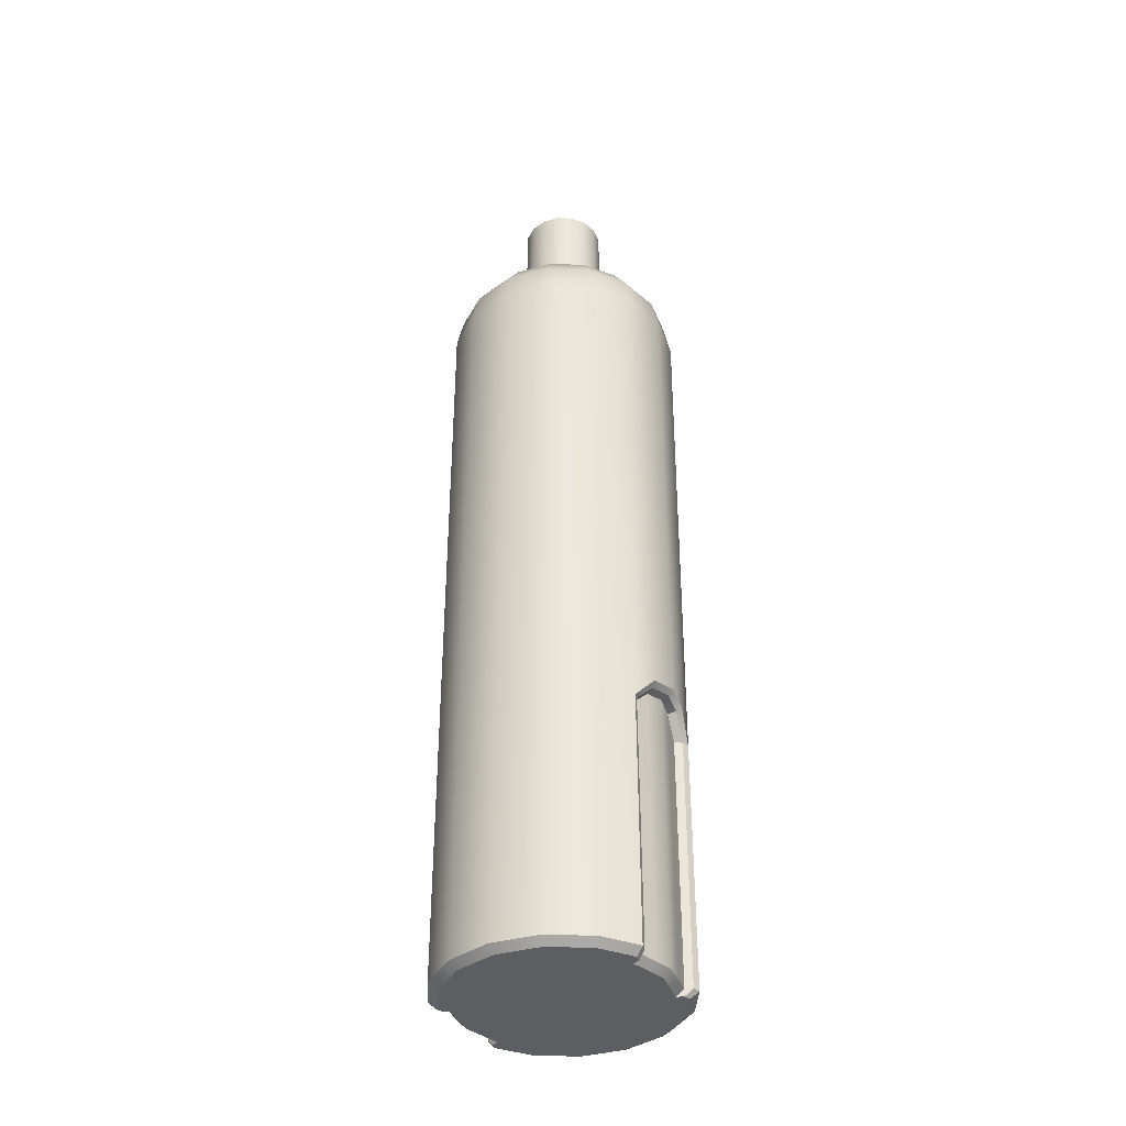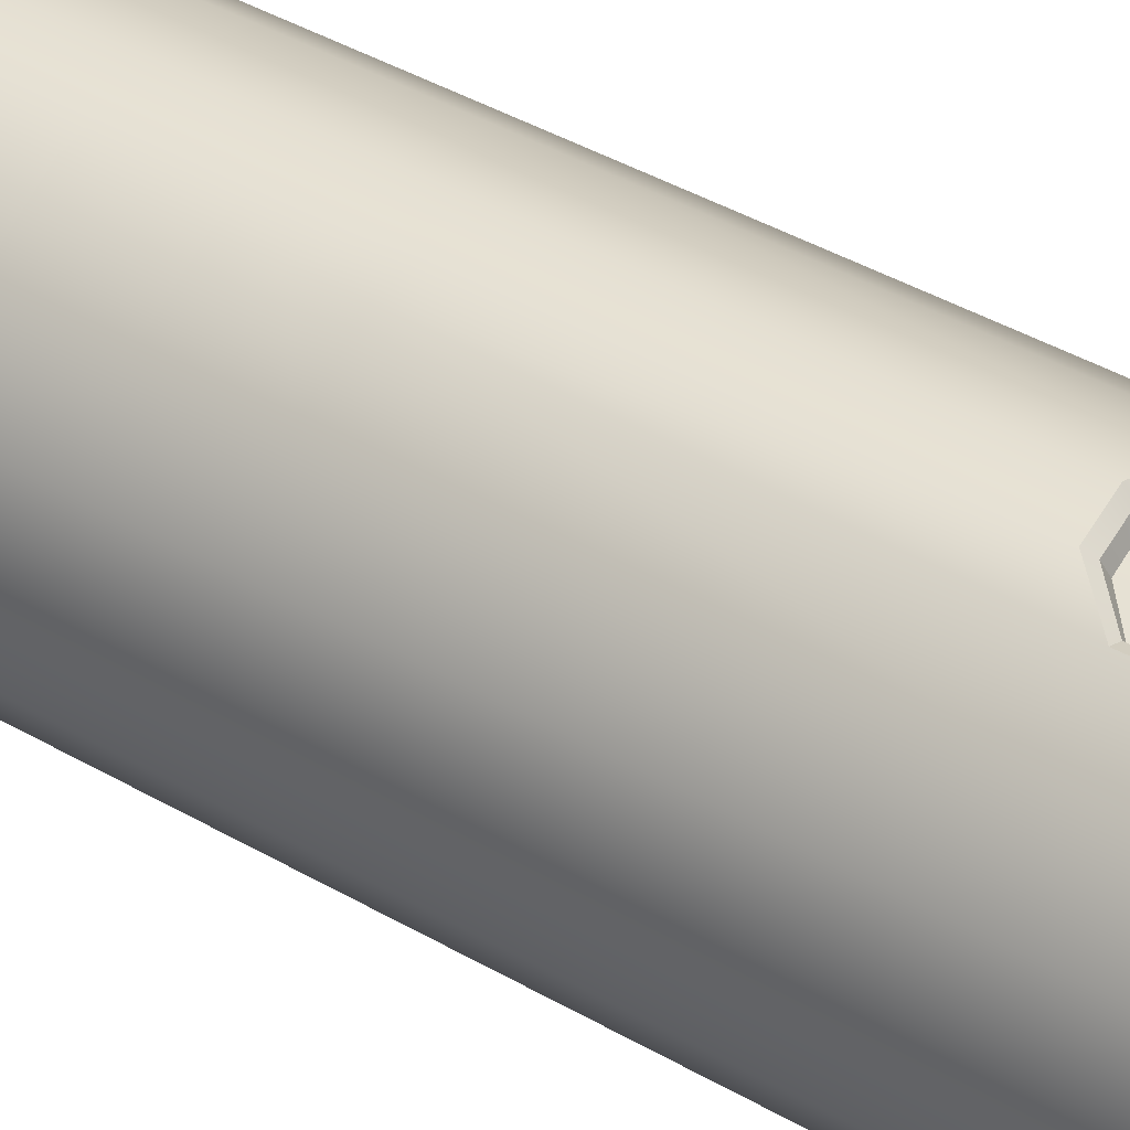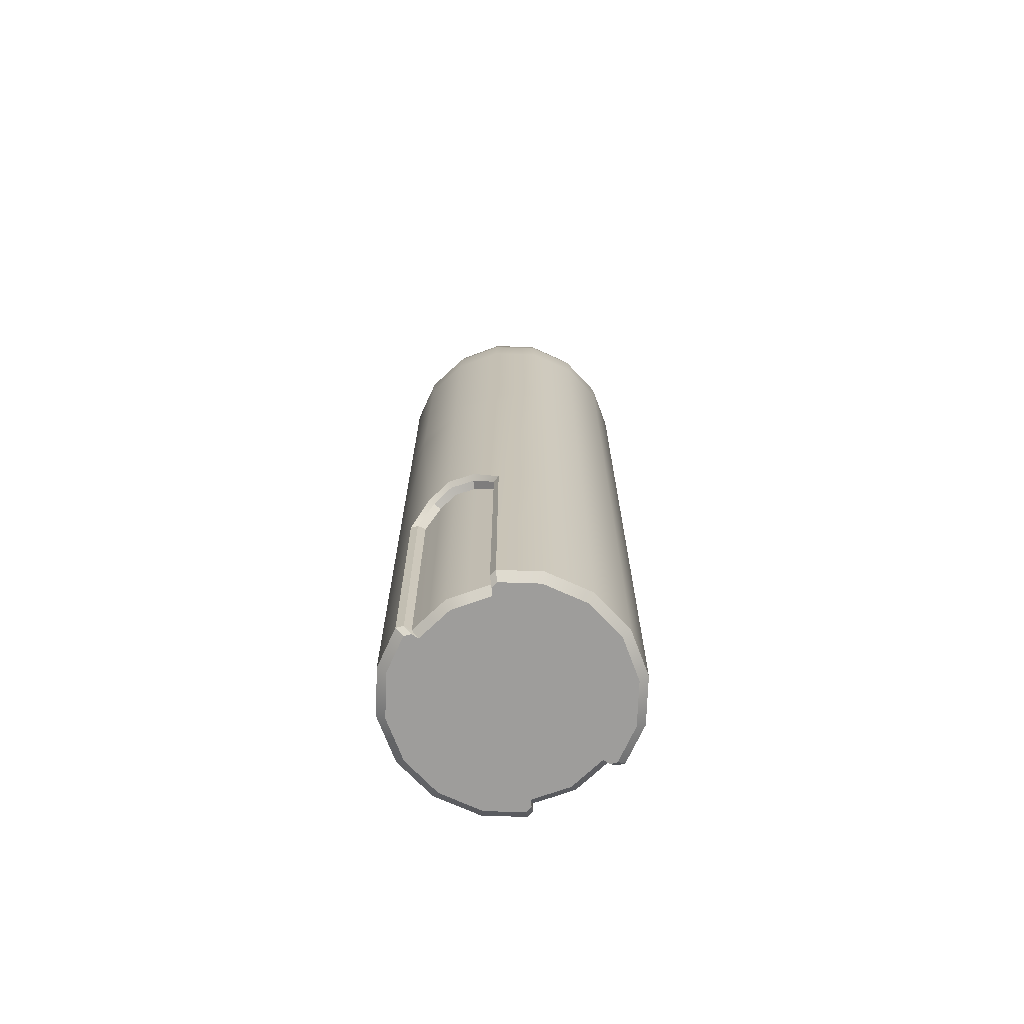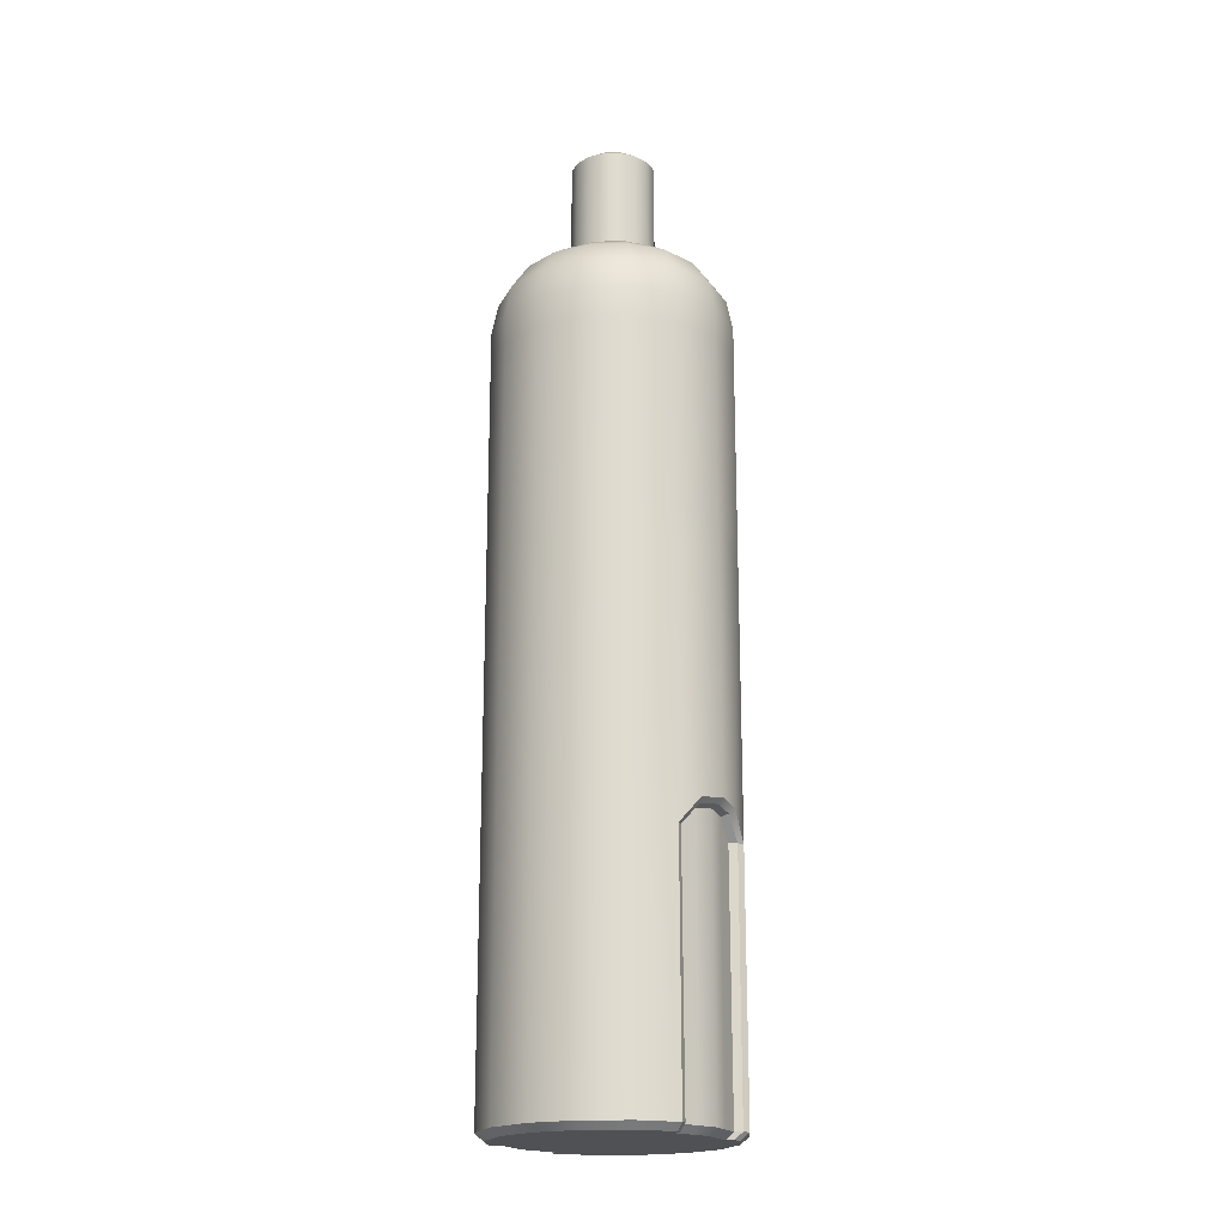
<metadata>
{"format":"obj","ext":"obj","renderer":"f3d","projection":"perspective","resolution":1024,"background":"white","views":[{"elev":-37.7,"azim":-59.1,"up":"+Y"},{"elev":37.0,"azim":-52.3,"up":"+Z"},{"elev":-70.4,"azim":-148.2,"up":"+Y"},{"elev":-19.6,"azim":-53.7,"up":"+Y"}]}
</metadata>
<code>
g default
v -0.1509 0.008599 0
v -0.1394 0.008599 0.05773
v -0.1067 0.008599 0.1067
v 0.1067 0.008599 0.1067
v 0.1394 0.008599 0.05773
v 0.1509 0.008599 0
v -0.1509 0.9628 0
v -0.1428 1.002 0
v -0.1199 1.036 0
v -0.08568 1.058 0
v -0.05275 1.066 0
v -0.1394 0.9628 0.05773
v -0.132 1.002 0.05466
v -0.1108 1.036 0.0459
v -0.07916 1.058 0.03279
v -0.04874 1.066 0.02019
v -0.1067 0.9628 0.1067
v -0.101 1.002 0.101
v -0.08481 1.036 0.08481
v -0.06058 1.058 0.06059
v -0.0373 1.066 0.0373
v -0.05774 0.9628 0.1394
v -0.05466 1.002 0.132
v -0.0459 1.036 0.1108
v -0.03279 1.058 0.07916
v -0.02019 1.066 0.04874
v 0 0.9628 0.1509
v 0 1.002 0.1428
v 0 1.036 0.1199
v 0 1.058 0.08568
v 0 1.066 0.05275
v 0.05774 0.9628 0.1394
v 0.05466 1.002 0.132
v 0.0459 1.036 0.1108
v 0.03279 1.058 0.07916
v 0.02019 1.066 0.04874
v 0.1067 0.9628 0.1067
v 0.101 1.002 0.101
v 0.08481 1.036 0.08481
v 0.06058 1.058 0.06058
v 0.0373 1.066 0.0373
v 0.1394 0.9628 0.05773
v 0.132 1.002 0.05466
v 0.1108 1.036 0.0459
v 0.07916 1.058 0.03279
v 0.04874 1.066 0.02019
v 0.1509 0.9628 0
v 0.1428 1.002 0
v 0.1199 1.036 0
v 0.08568 1.058 0
v 0.05275 1.066 0
v 0 1.219 0
v -0.02716 1.219 0
v -0.05275 1.201 0
v -0.0251 1.219 0.0104
v -0.04874 1.201 0.02019
v -0.01921 1.219 0.01921
v -0.0373 1.201 0.0373
v -0.01039 1.219 0.0251
v -0.02019 1.201 0.04874
v 0 1.219 0.02716
v 0 1.201 0.05275
v 0.01039 1.219 0.0251
v 0.02019 1.201 0.04874
v 0.01921 1.219 0.01921
v 0.0373 1.201 0.0373
v 0.0251 1.219 0.0104
v 0.04874 1.201 0.02019
v 0.02716 1.219 0
v 0.05275 1.201 0
v 0.1509 0.3241 0
v 0.1394 0.3241 0.05773
v 0.1067 0.3241 0.1067
v -0.1067 0.3237 0.1067
v -0.1394 0.3237 0.05773
v -0.1509 0.3237 0
v -0.05041 0.008596 0.1237
v 0 0.008599 0.1345
v 0 0.3524 0.1345
v 0.05041 0.008599 0.1237
v -0.04988 0.3248 0.1237
v -0.0251 0.3485 0.1294
v 0.0251 0.3485 0.1294
v 0.04988 0.3248 0.1237
v 0.06435 0.3237 0.135
v -0.06437 0.3237 0.135
v -0.05465 0.008599 0.1328
v -0.06381 0.008599 0.1353
v -0.05545 0.324 0.1319
v 0.05465 0.008599 0.1328
v 0.06381 0.008599 0.1353
v 0.0556 0.324 0.1324
v 0 0.362 0.1509
v 0 0.3556 0.1443
v -0.02907 0.3515 0.1386
v -0.03354 0.3574 0.1442
v 0.03354 0.3574 0.1442
v 0.02907 0.3515 0.1386
v 0 2e-06 0
v -0.14 2e-06 0
v -0.1294 2e-06 0.05358
v -0.09901 2e-06 0.09901
v 0.05922 2e-06 0.1256
v 0.09901 2e-06 0.09901
v 0.05072 2e-06 0.1232
v 0.04679 2e-06 0.1148
v 0.1294 2e-06 0.05358
v 0.14 2e-06 0
v -0.04679 0 0.1148
v 0 2e-06 0.1249
v -0.05922 2e-06 0.1256
v -0.05072 2e-06 0.1232
v 0.0251 0.008599 0.1294
v -0.0251 0.008597 0.1294
v -0.02392 1e-06 0.1197
v 0.02331 2e-06 0.1198
v -0.1394 0.008599 -0.05773
v -0.1067 0.008599 -0.1067
v 0.1067 0.008599 -0.1067
v 0.1394 0.008599 -0.05773
v -0.1394 0.9628 -0.05773
v -0.132 1.002 -0.05466
v -0.1108 1.036 -0.0459
v -0.07916 1.058 -0.03279
v -0.04874 1.066 -0.02019
v -0.1067 0.9628 -0.1067
v -0.101 1.002 -0.101
v -0.08481 1.036 -0.08481
v -0.06058 1.058 -0.06059
v -0.0373 1.066 -0.0373
v -0.05774 0.9628 -0.1394
v -0.05466 1.002 -0.132
v -0.0459 1.036 -0.1108
v -0.03279 1.058 -0.07916
v -0.02019 1.066 -0.04874
v 0 0.9628 -0.1509
v 0 1.002 -0.1428
v 0 1.036 -0.1199
v 0 1.058 -0.08568
v 0 1.066 -0.05275
v 0.05774 0.9628 -0.1394
v 0.05466 1.002 -0.132
v 0.0459 1.036 -0.1108
v 0.03279 1.058 -0.07916
v 0.02019 1.066 -0.04874
v 0.1067 0.9628 -0.1067
v 0.101 1.002 -0.101
v 0.08481 1.036 -0.08481
v 0.06058 1.058 -0.06059
v 0.0373 1.066 -0.0373
v 0.1394 0.9628 -0.05773
v 0.132 1.002 -0.05466
v 0.1108 1.036 -0.0459
v 0.07916 1.058 -0.03279
v 0.04874 1.066 -0.02019
v -0.0251 1.219 -0.0104
v -0.04874 1.201 -0.02019
v -0.01921 1.219 -0.01921
v -0.0373 1.201 -0.0373
v -0.01039 1.219 -0.0251
v -0.02019 1.201 -0.04874
v 0 1.219 -0.02716
v 0 1.201 -0.05275
v 0.01039 1.219 -0.0251
v 0.02019 1.201 -0.04874
v 0.01921 1.219 -0.01921
v 0.0373 1.201 -0.0373
v 0.0251 1.219 -0.0104
v 0.04874 1.201 -0.02019
v 0.1394 0.3241 -0.05773
v 0.1067 0.3241 -0.1067
v -0.1067 0.3237 -0.1067
v -0.1394 0.3237 -0.05773
v -0.05041 0.008596 -0.1237
v 0 0.008599 -0.1345
v 0 0.3524 -0.1345
v 0.05041 0.008599 -0.1237
v -0.04988 0.3248 -0.1237
v -0.0251 0.3485 -0.1294
v 0.0251 0.3485 -0.1294
v 0.04988 0.3248 -0.1237
v 0.06435 0.3237 -0.135
v -0.06437 0.3237 -0.135
v -0.05465 0.008599 -0.1328
v -0.06381 0.008599 -0.1353
v -0.05545 0.324 -0.1319
v 0.05465 0.008599 -0.1328
v 0.06381 0.008599 -0.1353
v 0.0556 0.324 -0.1324
v 0 0.362 -0.1509
v 0 0.3556 -0.1443
v -0.02907 0.3515 -0.1386
v -0.03354 0.3574 -0.1442
v 0.03354 0.3574 -0.1442
v 0.02907 0.3515 -0.1386
v -0.1294 2e-06 -0.05358
v -0.09901 2e-06 -0.09901
v 0.05922 2e-06 -0.1256
v 0.09901 2e-06 -0.09901
v 0.05072 2e-06 -0.1232
v 0.04679 2e-06 -0.1148
v 0.1294 2e-06 -0.05358
v -0.04679 0 -0.1148
v 0 2e-06 -0.1249
v -0.05922 2e-06 -0.1256
v -0.05072 2e-06 -0.1232
v 0.0251 0.008599 -0.1294
v -0.0251 0.008597 -0.1294
v -0.02392 1e-06 -0.1197
v 0.02331 2e-06 -0.1198
v 0.1509 0.6528 0
v 0.1394 0.6528 0.05773
v 0.1067 0.6528 0.1067
v 0.06104 0.6528 0.1372
v 0 0.6528 0.1509
v -0.06105 0.6528 0.1372
v -0.1067 0.6528 0.1067
v -0.1394 0.6528 0.05773
v -0.1509 0.6528 0
v -0.1394 0.6528 -0.05773
v -0.1067 0.6528 -0.1067
v -0.06105 0.6528 -0.1372
v 0 0.6528 -0.1509
v 0.06104 0.6528 -0.1372
v 0.1067 0.6528 -0.1067
v 0.1394 0.6528 -0.05773
v 0.05939 0.8078 0.1383
v 0.1067 0.8078 0.1067
v 0.1394 0.8078 0.05773
v 0.1509 0.8078 0
v 0.1394 0.8078 -0.05773
v 0.1067 0.8078 -0.1067
v 0.05939 0.8078 -0.1383
v 0 0.8078 -0.1509
v -0.0594 0.8078 -0.1383
v -0.1067 0.8078 -0.1067
v -0.1394 0.8078 -0.05773
v -0.1509 0.8078 0
v -0.1394 0.8078 0.05773
v -0.1067 0.8078 0.1067
v -0.0594 0.8078 0.1383
v 0 0.8078 0.1509
v 0.05856 0.8853 0.1388
v 0.1067 0.8853 0.1067
v 0.1394 0.8853 0.05773
v 0.1509 0.8853 0
v 0.1394 0.8853 -0.05773
v 0.1067 0.8853 -0.1067
v 0.05856 0.8853 -0.1388
v 0 0.8853 -0.1509
v -0.05856 0.8853 -0.1388
v -0.1067 0.8853 -0.1067
v -0.1394 0.8853 -0.05773
v -0.1509 0.8853 0
v -0.1394 0.8853 0.05773
v -0.1067 0.8853 0.1067
v -0.05856 0.8853 0.1388
v 0 0.8853 0.1509
v 0.1509 0.7303 0
v 0.1394 0.7303 0.05773
v 0.1067 0.7303 0.1067
v 0.06021 0.7303 0.1377
v 0 0.7303 0.1509
v -0.06022 0.7303 0.1377
v -0.1067 0.7303 0.1067
v -0.1394 0.7303 0.05773
v -0.1509 0.7303 0
v -0.1394 0.7303 -0.05773
v -0.1067 0.7303 -0.1067
v -0.06022 0.7303 -0.1377
v 0 0.7303 -0.1509
v 0.06021 0.7303 -0.1377
v 0.1067 0.7303 -0.1067
v 0.1394 0.7303 -0.05773
v 0.05815 0.9241 0.1391
v 0.1067 0.9241 0.1067
v 0.1394 0.9241 0.05773
v 0.1509 0.9241 0
v 0.1394 0.9241 -0.05773
v 0.1067 0.9241 -0.1067
v 0.05815 0.9241 -0.1391
v 0 0.924 -0.1509
v -0.05815 0.9241 -0.1391
v -0.1067 0.9241 -0.1067
v -0.1394 0.9241 -0.05773
v -0.1509 0.9241 0
v -0.1394 0.9241 0.05773
v -0.1067 0.9241 0.1067
v -0.05815 0.9241 0.1391
v 0 0.924 0.1509
v 0.1509 0.6916 0
v 0.1394 0.6916 0.05773
v 0.1067 0.6916 0.1067
v 0.06063 0.6916 0.1374
v 0 0.6916 0.1509
v -0.06064 0.6916 0.1374
v -0.1067 0.6916 0.1067
v -0.1394 0.6916 0.05773
v -0.1509 0.6916 0
v -0.1394 0.6916 -0.05773
v -0.1067 0.6916 -0.1067
v -0.06064 0.6916 -0.1374
v 0 0.6916 -0.1509
v 0.06063 0.6916 -0.1374
v 0.1067 0.6916 -0.1067
v 0.1394 0.6916 -0.05773
g SciFi_PropsPack4_Balloon2_BS
f 101 100 99
f 102 101 99
f 104 103 105
f 107 104 99
f 108 107 99
f 78 79 82 114
f 83 113 80 84
f 85 91 4 73
f 4 5 72 73
f 5 6 71 72
f 11 10 15 16
f 10 9 14 15
f 9 8 13 14
f 8 7 12 13
f 16 15 20 21
f 15 14 19 20
f 14 13 18 19
f 13 12 17 18
f 21 20 25 26
f 20 19 24 25
f 19 18 23 24
f 18 17 22 23
f 26 25 30 31
f 25 24 29 30
f 24 23 28 29
f 23 22 27 28
f 31 30 35 36
f 30 29 34 35
f 29 28 33 34
f 28 27 32 33
f 36 35 40 41
f 35 34 39 40
f 34 33 38 39
f 33 32 37 38
f 41 40 45 46
f 40 39 44 45
f 39 38 43 44
f 38 37 42 43
f 46 45 50 51
f 45 44 49 50
f 44 43 48 49
f 43 42 47 48
f 53 54 56 55
f 55 56 58 57
f 57 58 60 59
f 59 60 62 61
f 61 62 64 63
f 63 64 66 65
f 65 66 68 67
f 67 68 70 69
f 53 55 52
f 55 57 52
f 57 59 52
f 59 61 52
f 61 63 52
f 63 65 52
f 65 67 52
f 67 69 52
f 11 16 56 54
f 16 21 58 56
f 21 26 60 58
f 26 31 62 60
f 31 36 64 62
f 36 41 66 64
f 41 46 68 66
f 46 51 70 68
f 72 71 211 212
f 73 72 212 213
f 216 217 74 86
f 75 74 217 218
f 76 75 218 219
f 81 89 87 77
f 90 92 84 80
f 109 102 99
f 104 106 99
f 1 2 75 76
f 2 3 74 75
f 213 214 85 73
f 88 86 74 3
f 116 99 106
f 115 99 110
f 112 102 109
f 88 87 89 86
f 86 89 95 96
f 90 91 85 92
f 92 85 97 98
f 93 94 98 97
f 94 93 96 95
f 85 214 97
f 214 215 97
f 215 93 97
f 94 95 82 79
f 83 98 94 79
f 95 89 81 82
f 86 96 216
f 216 96 215
f 96 93 215
f 98 83 84 92
f 2 1 100 101
f 3 2 101 102
f 4 91 103 104
f 91 90 105 103
f 90 80 106 105
f 5 4 104 107
f 6 5 107 108
f 80 113 116 106
f 78 114 115 110
f 87 88 111 112
f 88 3 102 111
f 77 87 112 109
f 78 113 83 79
f 114 82 81 77
f 115 114 77 109
f 109 99 115
f 116 113 78 110
f 110 99 116
f 196 99 100
f 197 99 196
f 199 201 200
f 202 99 199
f 108 99 202
f 175 208 179 176
f 180 181 177 207
f 182 171 119 188
f 119 171 170 120
f 120 170 71 6
f 11 125 124 10
f 10 124 123 9
f 9 123 122 8
f 8 122 121 7
f 125 130 129 124
f 124 129 128 123
f 123 128 127 122
f 122 127 126 121
f 130 135 134 129
f 129 134 133 128
f 128 133 132 127
f 127 132 131 126
f 135 140 139 134
f 134 139 138 133
f 133 138 137 132
f 132 137 136 131
f 140 145 144 139
f 139 144 143 138
f 138 143 142 137
f 137 142 141 136
f 145 150 149 144
f 144 149 148 143
f 143 148 147 142
f 142 147 146 141
f 150 155 154 149
f 149 154 153 148
f 148 153 152 147
f 147 152 151 146
f 155 51 50 154
f 154 50 49 153
f 153 49 48 152
f 152 48 47 151
f 53 156 157 54
f 156 158 159 157
f 158 160 161 159
f 160 162 163 161
f 162 164 165 163
f 164 166 167 165
f 166 168 169 167
f 168 69 70 169
f 53 52 156
f 156 52 158
f 158 52 160
f 160 52 162
f 162 52 164
f 164 52 166
f 166 52 168
f 168 52 69
f 11 54 157 125
f 125 157 159 130
f 130 159 161 135
f 135 161 163 140
f 140 163 165 145
f 145 165 167 150
f 150 167 169 155
f 155 169 70 51
f 170 226 211 71
f 171 225 226 170
f 221 222 183 172
f 173 220 221 172
f 76 219 220 173
f 178 174 184 186
f 187 177 181 189
f 203 99 197
f 199 99 201
f 1 76 173 117
f 117 173 172 118
f 224 225 171 182
f 185 118 172 183
f 210 201 99
f 209 204 99
f 206 197 205
f 185 183 186 184
f 183 193 192 186
f 187 189 182 188
f 189 195 194 182
f 190 194 195 191
f 191 192 193 190
f 182 194 224
f 224 194 223
f 194 190 223
f 191 176 179 192
f 180 176 191 195
f 192 179 178 186
f 183 222 193
f 222 223 193
f 193 223 190
f 195 189 181 180
f 117 196 100 1
f 118 197 196 117
f 119 199 198 188
f 188 198 200 187
f 187 200 201 177
f 120 202 199 119
f 6 108 202 120
f 177 201 210 207
f 175 204 209 208
f 184 206 205 185
f 185 205 197 118
f 174 203 206 184
f 175 176 180 207
f 208 174 178 179
f 209 203 174 208
f 203 209 99
f 210 204 175 207
f 204 210 99
f 112 111 102
f 104 105 106
f 199 200 198
f 206 203 197
f 277 278 47 42
f 276 277 42 37
f 32 275 276 37
f 275 32 27 290
f 290 27 22 289
f 22 17 288 289
f 287 288 17 12
f 286 287 12 7
f 285 286 7 121
f 284 285 121 126
f 131 283 284 126
f 283 131 136 282
f 282 136 141 281
f 141 146 280 281
f 279 280 146 151
f 278 279 151 47
f 293 294 214 213
f 213 212 292 293
f 212 211 291 292
f 211 226 306 291
f 226 225 305 306
f 304 305 225 224
f 304 224 223 303
f 303 223 222 302
f 301 302 222 221
f 221 220 300 301
f 220 219 299 300
f 219 218 298 299
f 218 217 297 298
f 296 297 217 216
f 296 216 215 295
f 295 215 214 294
f 244 243 227 228
f 228 229 245 244
f 229 230 246 245
f 230 231 247 246
f 231 232 248 247
f 249 248 232 233
f 249 233 234 250
f 250 234 235 251
f 252 251 235 236
f 236 237 253 252
f 237 238 254 253
f 238 239 255 254
f 239 240 256 255
f 257 256 240 241
f 257 241 242 258
f 258 242 227 243
f 260 259 230 229
f 261 260 229 228
f 228 227 262 261
f 262 227 242 263
f 263 242 241 264
f 241 240 265 264
f 266 265 240 239
f 267 266 239 238
f 268 267 238 237
f 269 268 237 236
f 236 235 270 269
f 270 235 234 271
f 271 234 233 272
f 233 232 273 272
f 274 273 232 231
f 259 274 231 230
f 276 275 243 244
f 244 245 277 276
f 245 246 278 277
f 246 247 279 278
f 247 248 280 279
f 281 280 248 249
f 282 281 249 250
f 283 282 250 251
f 284 283 251 252
f 252 253 285 284
f 253 254 286 285
f 254 255 287 286
f 255 256 288 287
f 289 288 256 257
f 290 289 257 258
f 275 290 258 243
f 292 291 259 260
f 293 292 260 261
f 261 262 294 293
f 295 294 262 263
f 296 295 263 264
f 264 265 297 296
f 298 297 265 266
f 299 298 266 267
f 300 299 267 268
f 301 300 268 269
f 269 270 302 301
f 303 302 270 271
f 304 303 271 272
f 272 273 305 304
f 306 305 273 274
f 291 306 274 259

</code>
